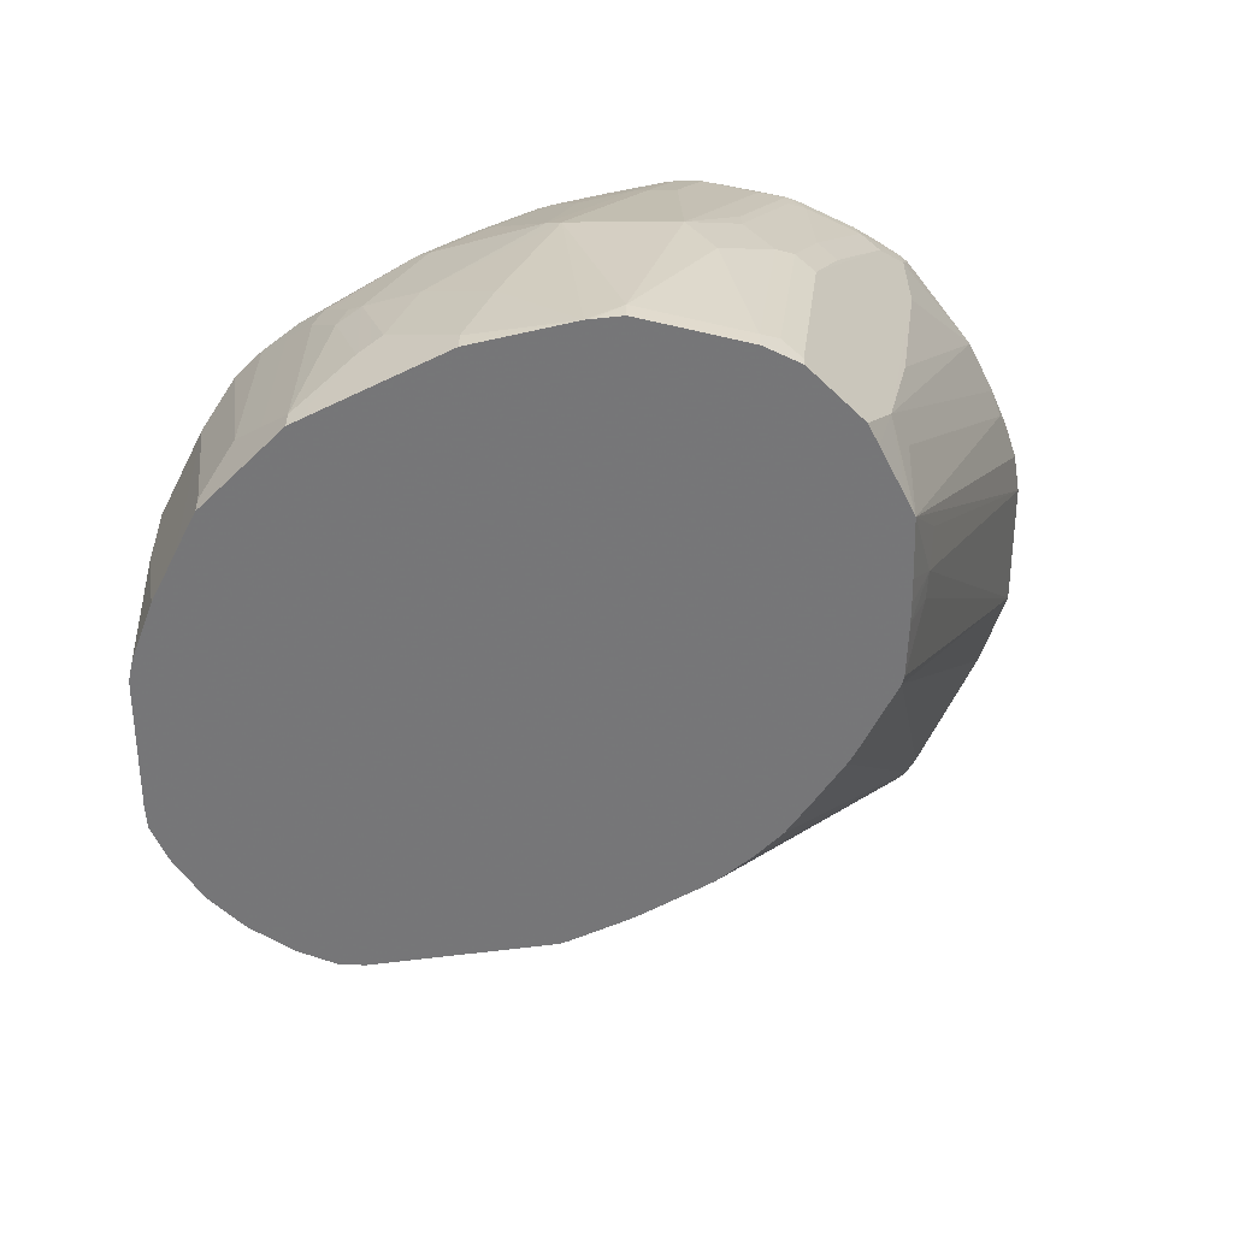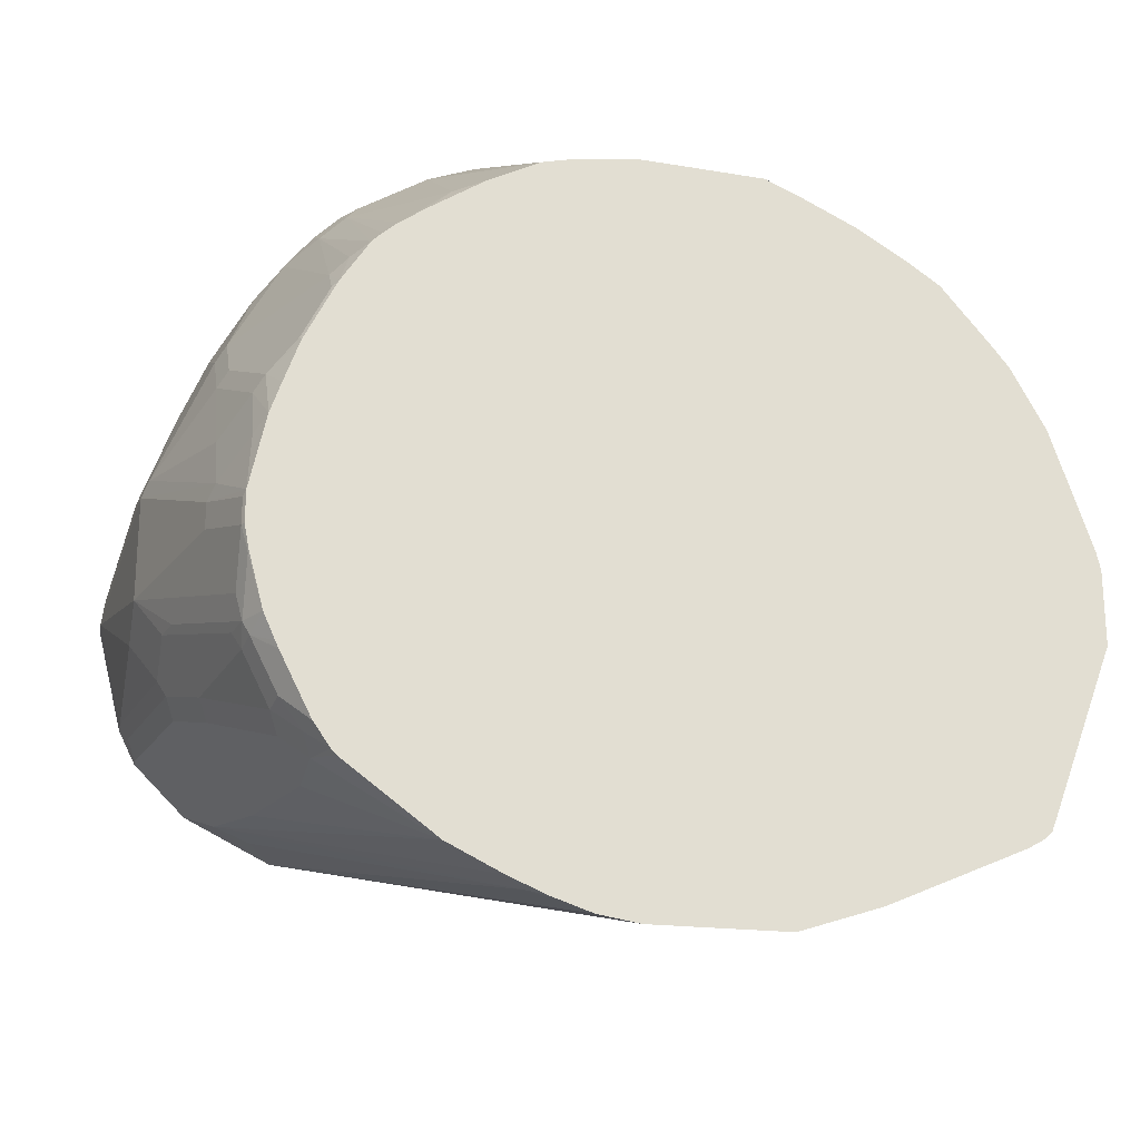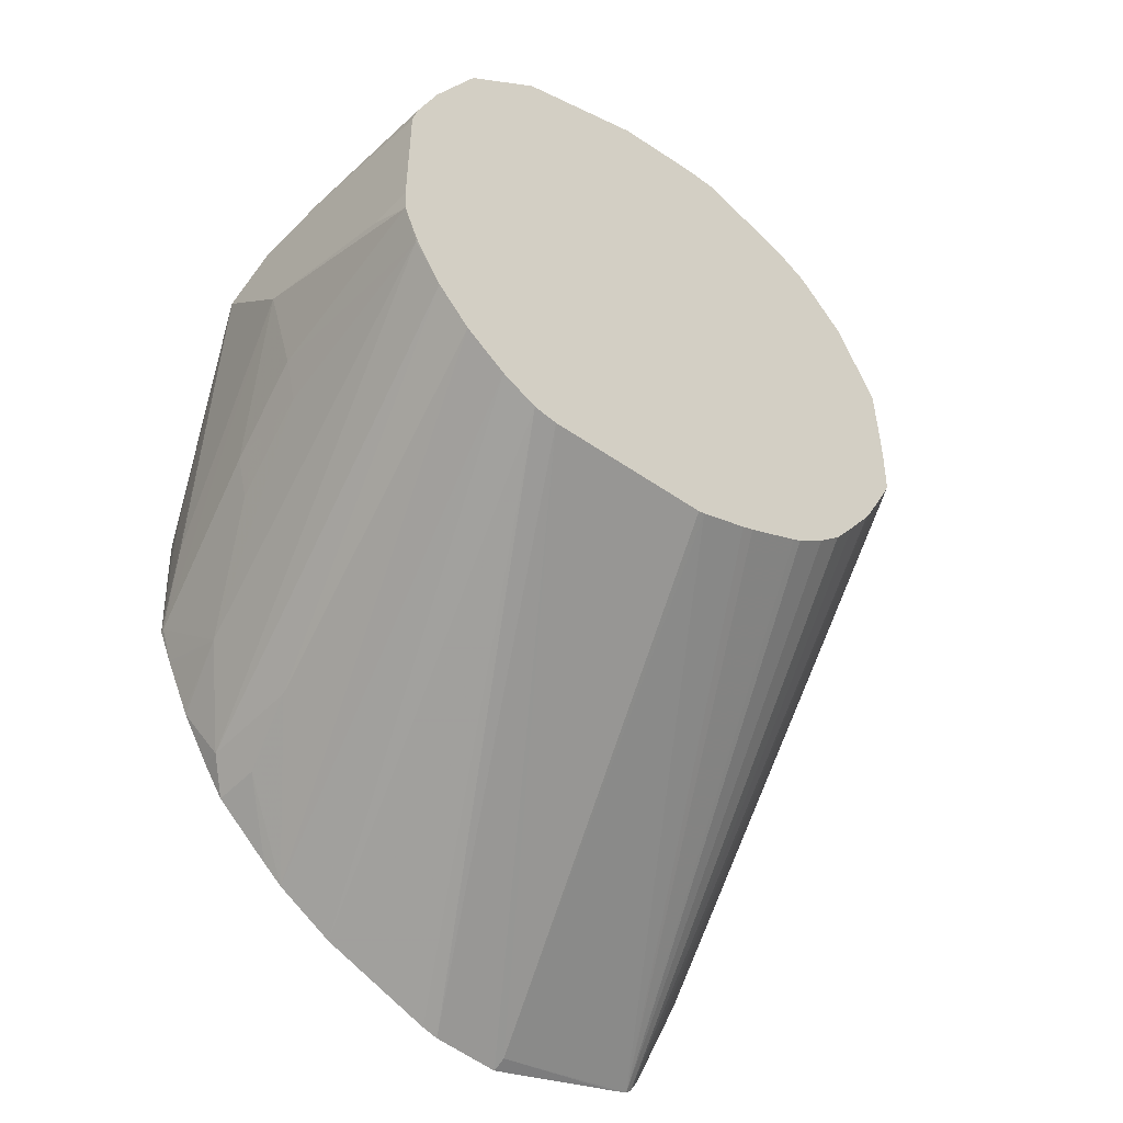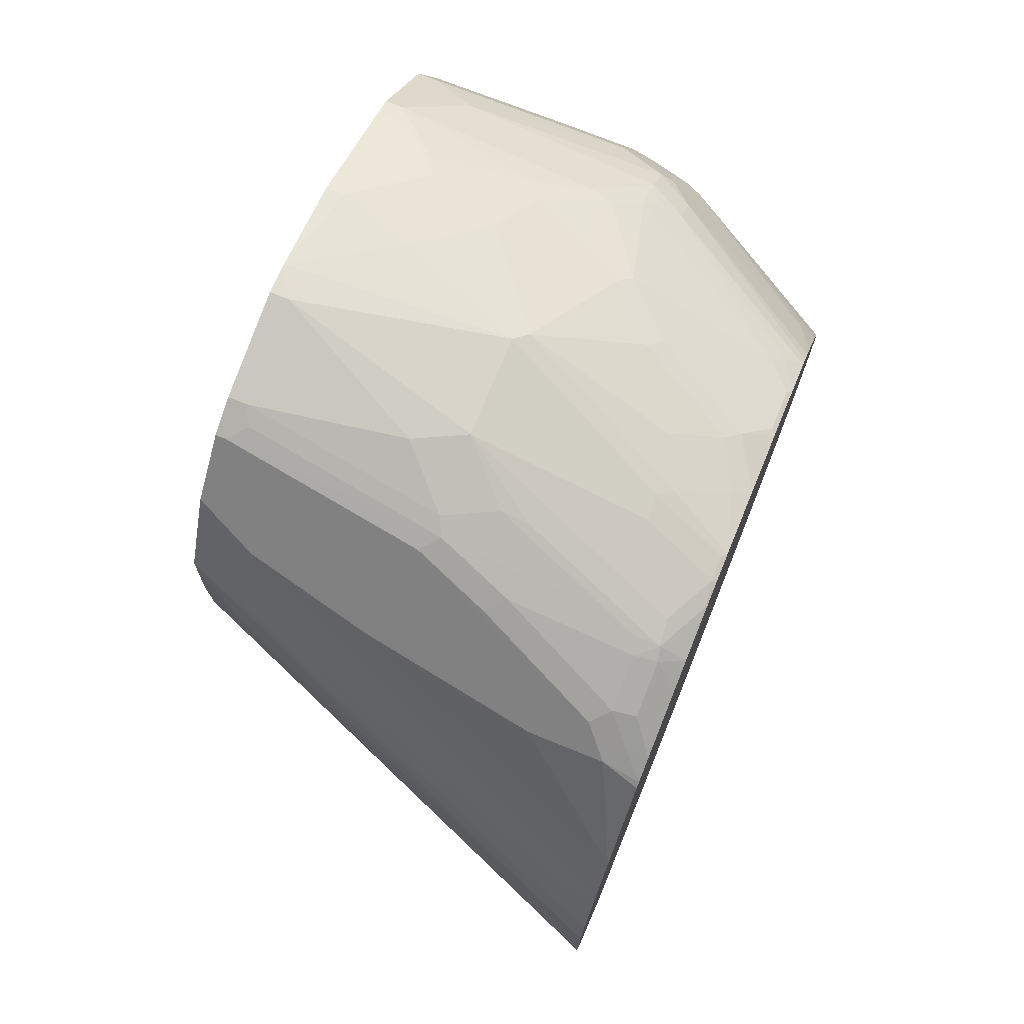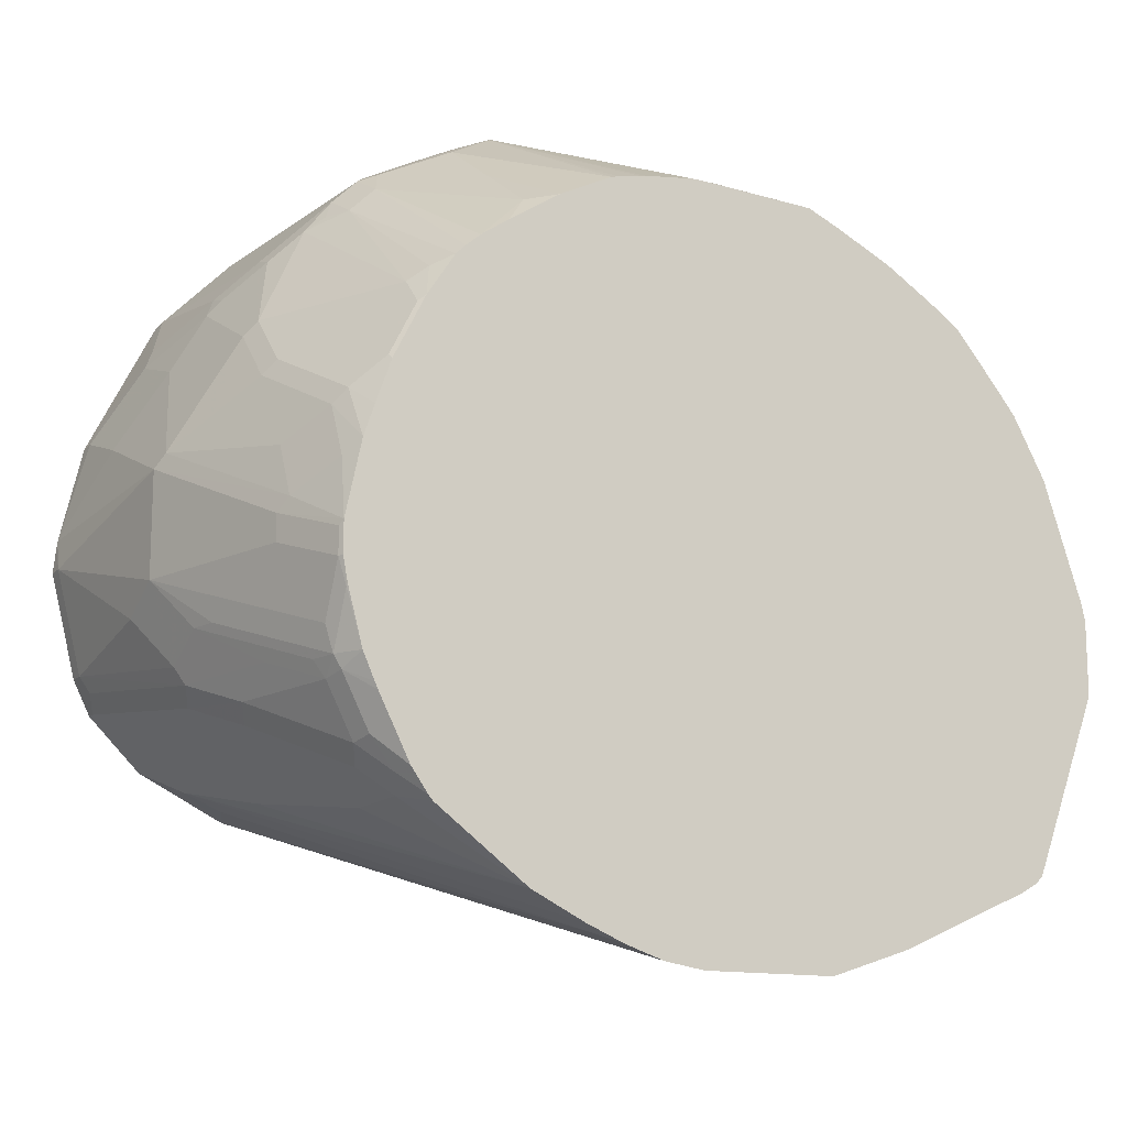
<metadata>
{"format":"obj","ext":"obj","renderer":"f3d","projection":"perspective","resolution":1024,"background":"white","views":[{"elev":33.1,"azim":-90.6,"up":"+Z"},{"elev":-22.3,"azim":78.3,"up":"+Y"},{"elev":-50.1,"azim":-132.1,"up":"+Z"},{"elev":73.4,"azim":22.1,"up":"+Z"},{"elev":-13.8,"azim":62.9,"up":"+Y"}]}
</metadata>
<code>
v 0.08377 0.6698 0.5024
v 0.04744 0.6698 0.5024
v 0.2093 0.6698 0.5442
v 0.04744 0.6687 0.4826
v 0.04744 0.6698 0.607
v 0.3977 0.607 0.4605
v 0.4395 0.5861 0.4187
v 0.293 0.6279 0.4605
v 0.2093 0.6489 0.4815
v 0.2303 0.6698 0.5651
v 0.04888 0.6558 0.4536
v 0.04744 0.6566 0.4549
v 0.04744 0.6659 0.6243
v 0.1675 0.6698 0.6279
v 0.4435 0.5853 0.4195
v 0.2721 0.6698 0.607
v 0.4435 0.5736 0.3938
v 0.3838 0.5721 0.3699
v 0.3 0.614 0.4326
v 0.2163 0.6349 0.4536
v 0.04744 0.6558 0.4536
v 0.1326 0.6349 0.4326
v 0.4256 0.5303 0.307
v 0.04744 0.6335 0.4193
v 0.04744 0.6489 0.6698
v 0.2303 0.6698 0.6279
v 0.04744 0.6349 0.6977
v 0.04744 0.6298 0.708
v 0.4151 0.6035 0.5059
v 0.4291 0.5965 0.492
v 0.4435 0.5895 0.4985
v 0.2512 0.6646 0.6305
v 0.2861 0.6628 0.614
v 0.4435 0.5903 0.5212
v 0.4435 0.5721 0.3908
v 0.4435 0.5527 0.352
v 0.4435 0.5512 0.3489
v 0.4435 0.5267 0.3106
v 0.4435 0.5093 0.2861
v 0.3419 0.5303 0.307
v 0.04744 0.6126 0.3984
v 0.2303 0.6349 0.6977
v 0.04744 0.6158 0.7358
v 0.4435 0.5903 0.5173
v 0.293 0.6436 0.6514
v 0.2512 0.6436 0.6724
v 0.3035 0.6384 0.6541
v 0.4435 0.5789 0.5896
v 0.4435 0.5804 0.584
v 0.4435 0.5841 0.5671
v 0.4435 0.5851 0.5617
v 0.4435 0.4631 0.2486
v 0.4046 0.5093 0.2861
v 0.4435 0.4461 0.2355
v 0.04744 0.6063 0.3922
v 0.06283 0.614 0.7396
v 0.1047 0.593 0.7605
v 0.2721 0.614 0.7186
v 0.04744 0.614 0.7396
v 0.2826 0.6175 0.7064
v 0.2861 0.6209 0.6977
v 0.3663 0.5965 0.6541
v 0.4435 0.558 0.6315
v 0.3244 0.5965 0.696
v 0.4435 0.3977 0.2098
v 0.04744 0.5724 0.3696
v 0.08377 0.5721 0.7814
v 0.2721 0.593 0.7396
v 0.3035 0.5965 0.7169
v 0.04744 0.5721 0.7814
v 0.4291 0.5547 0.6541
v 0.4435 0.5316 0.6722
v 0.4435 0.3025 0.179
v 0.04744 0.5431 0.357
v 0.06283 0.5512 0.8023
v 0.2303 0.5512 0.7814
v 0.2512 0.5721 0.7605
v 0.3035 0.5756 0.7378
v 0.2721 0.5651 0.7614
v 0.2826 0.5756 0.7483
v 0.4435 0.4984 0.7136
v 0.4435 0.5062 0.7058
v 0.4435 0.5161 0.6943
v 0.04744 0.5512 0.8023
v 0.4435 0.2885 0.176
v 0.04744 0.5233 0.3559
v 0.04744 0.5409 0.8075
v 0.06283 0.5372 0.8093
v 0.1047 0.5093 0.8233
v 0.1884 0.5303 0.8023
v 0.2093 0.5233 0.8032
v 0.2512 0.5442 0.7823
v 0.4186 0.4814 0.7404
v 0.4291 0.4919 0.7274
v 0.293 0.4814 0.8032
v 0.3768 0.4814 0.7614
v 0.4435 0.4644 0.7356
v 0.4435 0.2303 0.176
v 0.4326 0.2303 0.1815
v 0.04744 0.3823 0.3747
v 0.04744 0.5372 0.8093
v 0.04744 0.513 0.8215
v 0.06283 0.4675 0.8442
v 0.1047 0.4954 0.8303
v 0.1151 0.4919 0.832
v 0.1989 0.5128 0.8111
v 0.2407 0.5338 0.7901
v 0.2407 0.4919 0.8111
v 0.4395 0.4605 0.7404
v 0.3349 0.4396 0.8032
v 0.2826 0.471 0.8111
v 0.3768 0.4396 0.7823
v 0.4435 0.4147 0.7604
v 0.4435 0.1047 0.2224
v 0.4435 0.08903 0.2283
v 0.04744 0.3768 0.3768
v 0.04744 0.4675 0.8442
v 0.06283 0.4396 0.8581
v 0.1779 0.471 0.832
v 0.4186 0.4396 0.7614
v 0.4395 0.4186 0.7614
v 0.4186 0.3977 0.7823
v 0.3244 0.4291 0.8111
v 0.2407 0.3872 0.8529
v 0.2826 0.4082 0.832
v 0.4435 0.3807 0.7725
v 0.4435 0.08379 0.2336
v 0.04744 0.2443 0.4536
v 0.04744 0.2703 0.432
v 0.04744 0.2777 0.4275
v 0.04744 0.3247 0.4008
v 0.04744 0.335 0.3957
v 0.04744 0.4396 0.8581
v 0.04744 0.3614 0.8763
v 0.1256 0.4186 0.8581
v 0.1361 0.4291 0.8529
v 0.2303 0.3768 0.8581
v 0.4081 0.3872 0.7901
v 0.4435 0.3558 0.7809
v 0.3663 0.3663 0.8111
v 0.3872 0.3245 0.8111
v 0.4435 0.07589 0.2473
v 0.04744 0.1796 0.5382
v 0.04744 0.1819 0.5342
v 0.04744 0.2037 0.5024
v 0.04744 0.2233 0.4745
v 0.04744 0.3558 0.877
v 0.06283 0.335 0.8791
v 0.2303 0.2931 0.8581
v 0.3768 0.314 0.8163
v 0.4291 0.3453 0.7901
v 0.4435 0.297 0.7934
v 0.4435 0.02948 0.352
v 0.04744 0.1479 0.6007
v 0.04744 0.1531 0.5905
v 0.04744 0.1689 0.5589
v 0.04744 0.174 0.5486
v 0.04744 0.335 0.8791
v 0.06283 0.2512 0.8581
v 0.1884 0.2722 0.8581
v 0.2303 0.2303 0.8372
v 0.2721 0.2512 0.8372
v 0.2956 0.2512 0.832
v 0.3558 0.2512 0.8163
v 0.3768 0.2931 0.8163
v 0.4395 0.2931 0.7954
v 0.4435 0.2722 0.7934
v 0.4435 0.008505 0.4147
v 0.04744 0.1466 0.607
v 0.04744 0.2512 0.8581
v 0.04744 0.2359 0.8505
v 0.05585 0.2233 0.8442
v 0.06981 0.2373 0.8512
v 0.2372 0.2163 0.8303
v 0.3419 0.2163 0.8093
v 0.3349 0.2303 0.8163
v 0.4212 0.2094 0.7901
v 0.4186 0.2303 0.7954
v 0.4395 0.2722 0.7954
v 0.4422 0.2512 0.7901
v 0.4435 0.2537 0.7899
v 0.4435 0.008505 0.5194
v 0.08722 0.1291 0.6663
v 0.08377 0.1309 0.6462
v 0.04744 0.1452 0.6495
v 0.04744 0.2233 0.8442
v 0.2233 0.2024 0.8233
v 0.4116 0.1186 0.7396
v 0.3 0.1954 0.8093
v 0.4046 0.1954 0.7884
v 0.3977 0.2094 0.7954
v 0.4238 0.1989 0.7849
v 0.4435 0.2094 0.7782
v 0.4435 0.2523 0.7896
v 0.4435 0.01375 0.5514
v 0.04744 0.1466 0.7326
v 0.1047 0.1256 0.6908
v 0.04744 0.1454 0.6852
v 0.04744 0.1452 0.6649
v 0.04744 0.2024 0.8233
v 0.3489 0.1186 0.7396
v 0.3907 0.1396 0.7605
v 0.2861 0.1815 0.8023
v 0.4435 0.05783 0.6539
v 0.4435 0.1117 0.7256
v 0.4435 0.1161 0.7295
v 0.4256 0.1326 0.7466
v 0.4046 0.1535 0.7675
v 0.4238 0.157 0.764
v 0.4435 0.178 0.764
v 0.4435 0.1832 0.7666
v 0.4435 0.1888 0.7692
v 0.4435 0.01705 0.5612
v 0.4291 0.03142 0.5965
v 0.04744 0.1535 0.7466
v 0.1047 0.1466 0.7535
v 0.09768 0.1605 0.7814
v 0.04744 0.1815 0.8023
v 0.2024 0.1396 0.7605
v 0.4435 0.03692 0.6119
v 0.4435 0.1343 0.7422
v 0.4435 0.1361 0.7431
v 0.4435 0.02437 0.5827
v 0.04744 0.1731 0.7856
f 115 146 128
f 115 130 131
f 115 128 129
f 115 129 130
f 109 120 122
f 115 132 116
f 109 112 120
f 118 133 134
f 115 127 146
f 118 134 135
f 115 131 132
f 113 122 126
f 110 122 112
f 112 122 120
f 111 125 123
f 111 124 125
f 111 119 124
f 110 138 122
f 110 123 138
f 110 111 123
f 109 121 113
f 109 122 121
f 118 135 136
f 113 121 122
f 118 136 119
f 138 151 139
f 119 137 124
f 139 151 152
f 108 119 111
f 141 150 152
f 138 141 151
f 138 140 141
f 137 150 141
f 137 165 150
f 137 149 165
f 137 148 149
f 135 137 136
f 134 137 135
f 119 136 137
f 134 148 137
f 127 145 146
f 127 144 145
f 127 143 144
f 127 142 143
f 124 140 125
f 124 141 140
f 124 137 141
f 123 140 138
f 123 125 140
f 122 139 126
f 122 138 139
f 134 147 148
f 107 108 111
f 76 79 77
f 105 118 119
f 89 102 103
f 88 102 89
f 88 101 102
f 87 101 88
f 86 99 100
f 86 98 99
f 85 98 86
f 81 94 97
f 79 96 93
f 79 95 96
f 79 92 95
f 89 103 104
f 78 79 93
f 78 94 81
f 78 93 94
f 76 92 79
f 76 91 92
f 76 90 91
f 75 90 76
f 75 89 90
f 75 88 89
f 75 87 88
f 141 152 151
f 75 84 87
f 78 80 79
f 106 119 108
f 89 104 105
f 89 106 90
f 105 119 106
f 104 118 105
f 103 118 104
f 103 133 118
f 103 117 133
f 102 117 103
f 99 116 100
f 99 115 116
f 99 114 115
f 98 114 99
f 97 109 113
f 89 105 106
f 96 112 109
f 95 107 111
f 95 112 96
f 95 110 112
f 93 96 109
f 93 97 94
f 93 109 97
f 92 107 95
f 91 108 107
f 91 106 108
f 91 107 92
f 90 106 91
f 95 111 110
f 142 153 154
f 206 221 207
f 142 155 156
f 189 208 190
f 189 202 208
f 189 203 202
f 188 201 204
f 188 208 202
f 188 207 208
f 188 206 207
f 188 205 206
f 188 204 205
f 187 188 202
f 187 203 189
f 190 208 209
f 187 202 203
f 183 185 184
f 183 199 185
f 183 198 199
f 183 196 198
f 183 197 196
f 182 197 183
f 182 196 197
f 182 195 196
f 180 193 194
f 180 194 181
f 178 180 179
f 186 200 201
f 177 180 178
f 190 209 192
f 192 222 210
f 74 85 86
f 217 218 224
f 215 217 224
f 214 217 216
f 214 220 217
f 214 223 220
f 213 223 214
f 209 221 222
f 207 209 208
f 207 221 209
f 204 217 220
f 192 209 222
f 204 219 217
f 201 217 219
f 200 217 201
f 200 218 217
f 196 217 215
f 196 216 217
f 196 214 216
f 195 214 196
f 195 213 214
f 192 212 193
f 192 211 212
f 192 210 211
f 201 219 204
f 177 193 180
f 177 192 193
f 177 190 192
f 159 174 161
f 159 173 174
f 159 172 173
f 159 171 172
f 159 170 171
f 154 168 169
f 153 168 154
f 152 179 167
f 152 166 179
f 150 166 152
f 150 179 166
f 159 161 160
f 150 165 179
f 149 163 164
f 149 162 163
f 149 161 162
f 149 160 161
f 148 160 149
f 148 159 160
f 148 170 159
f 148 158 170
f 147 158 148
f 142 157 143
f 142 156 157
f 149 164 165
f 161 174 162
f 162 174 175
f 162 175 176
f 177 191 190
f 176 191 177
f 175 191 176
f 175 190 191
f 174 190 175
f 174 189 190
f 174 187 189
f 172 188 187
f 172 201 188
f 172 186 201
f 172 174 173
f 172 187 174
f 171 186 172
f 169 184 185
f 168 184 169
f 168 183 184
f 168 182 183
f 167 180 181
f 167 179 180
f 164 179 165
f 164 178 179
f 164 177 178
f 163 177 164
f 162 177 163
f 162 176 177
f 142 154 155
f 73 85 74
f 15 65 54
f 69 83 71
f 11 21 12
f 9 20 11
f 8 18 19
f 8 20 9
f 8 19 20
f 7 18 8
f 7 17 18
f 7 15 17
f 6 16 15
f 6 10 16
f 6 15 7
f 5 13 14
f 4 11 12
f 4 9 11
f 3 10 6
f 3 9 4
f 3 8 9
f 3 7 8
f 3 6 7
f 2 13 5
f 2 25 13
f 2 27 25
f 2 28 27
f 11 20 22
f 11 22 23
f 11 23 24
f 11 24 21
f 15 152 167
f 15 139 152
f 15 126 139
f 15 113 126
f 15 97 113
f 15 81 97
f 15 82 81
f 15 83 82
f 15 72 83
f 15 63 72
f 15 48 63
f 2 43 28
f 15 49 48
f 15 51 50
f 15 34 51
f 15 44 34
f 15 31 44
f 15 30 31
f 15 29 30
f 15 16 29
f 14 28 26
f 14 27 28
f 14 25 27
f 13 25 14
f 15 50 49
f 2 59 43
f 2 70 59
f 2 84 70
f 2 129 128
f 2 130 129
f 2 131 130
f 2 132 131
f 2 116 132
f 2 100 116
f 2 86 100
f 2 74 86
f 2 66 74
f 2 55 66
f 2 41 55
f 2 128 146
f 2 24 41
f 2 12 21
f 2 4 12
f 1 4 2
f 1 3 4
f 1 10 3
f 1 16 10
f 1 26 16
f 1 14 26
f 1 5 14
f 1 2 5
f 71 83 72
f 2 21 24
f 15 167 181
f 2 146 145
f 2 144 143
f 2 101 87
f 2 102 101
f 2 117 102
f 2 133 117
f 2 134 133
f 2 147 134
f 2 158 147
f 2 170 158
f 2 171 170
f 2 186 171
f 2 200 186
f 2 145 144
f 2 218 200
f 2 215 224
f 2 196 215
f 2 198 196
f 2 199 198
f 2 185 199
f 2 169 185
f 2 154 169
f 2 155 154
f 2 156 155
f 2 157 156
f 2 143 157
f 2 224 218
f 15 181 194
f 2 87 84
f 15 193 212
f 54 65 66
f 52 54 53
f 47 64 62
f 47 61 64
f 47 63 48
f 47 62 63
f 45 61 47
f 45 60 61
f 45 58 60
f 45 46 58
f 43 59 56
f 54 66 55
f 42 58 46
f 42 56 57
f 42 43 56
f 40 55 41
f 40 54 55
f 40 53 54
f 39 52 53
f 33 51 34
f 33 50 51
f 33 49 50
f 33 48 49
f 33 47 48
f 42 57 58
f 33 45 47
f 56 70 67
f 57 67 68
f 69 82 83
f 15 194 193
f 69 81 82
f 69 78 81
f 68 80 78
f 68 79 80
f 68 77 79
f 68 78 69
f 67 77 68
f 67 76 77
f 67 75 76
f 56 67 57
f 67 84 75
f 65 74 66
f 65 73 74
f 64 69 71
f 63 71 72
f 62 64 71
f 62 71 63
f 60 64 61
f 60 69 64
f 58 69 60
f 58 68 69
f 57 68 58
f 67 70 84
f 32 46 45
f 56 59 70
f 32 45 33
f 15 39 38
f 15 52 39
f 15 54 52
f 15 73 65
f 15 85 73
f 15 98 85
f 15 114 98
f 15 115 114
f 15 127 115
f 15 142 127
f 15 168 153
f 15 182 168
f 15 195 182
f 15 213 195
f 15 223 213
f 15 220 223
f 15 204 220
f 15 205 204
f 15 206 205
f 15 221 206
f 15 222 221
f 15 210 222
f 32 42 46
f 15 211 210
f 15 212 211
f 15 38 37
f 15 37 36
f 15 153 142
f 15 36 35
f 30 44 31
f 29 44 30
f 29 34 44
f 28 43 42
f 26 42 32
f 26 28 42
f 24 40 41
f 23 53 40
f 23 39 53
f 23 38 39
f 23 37 38
f 18 35 36
f 23 40 24
f 18 22 20
f 18 23 22
f 18 37 23
f 18 36 37
f 17 35 18
f 16 34 29
f 16 33 34
f 16 32 33
f 18 20 19
f 16 26 32
f 15 35 17

</code>
